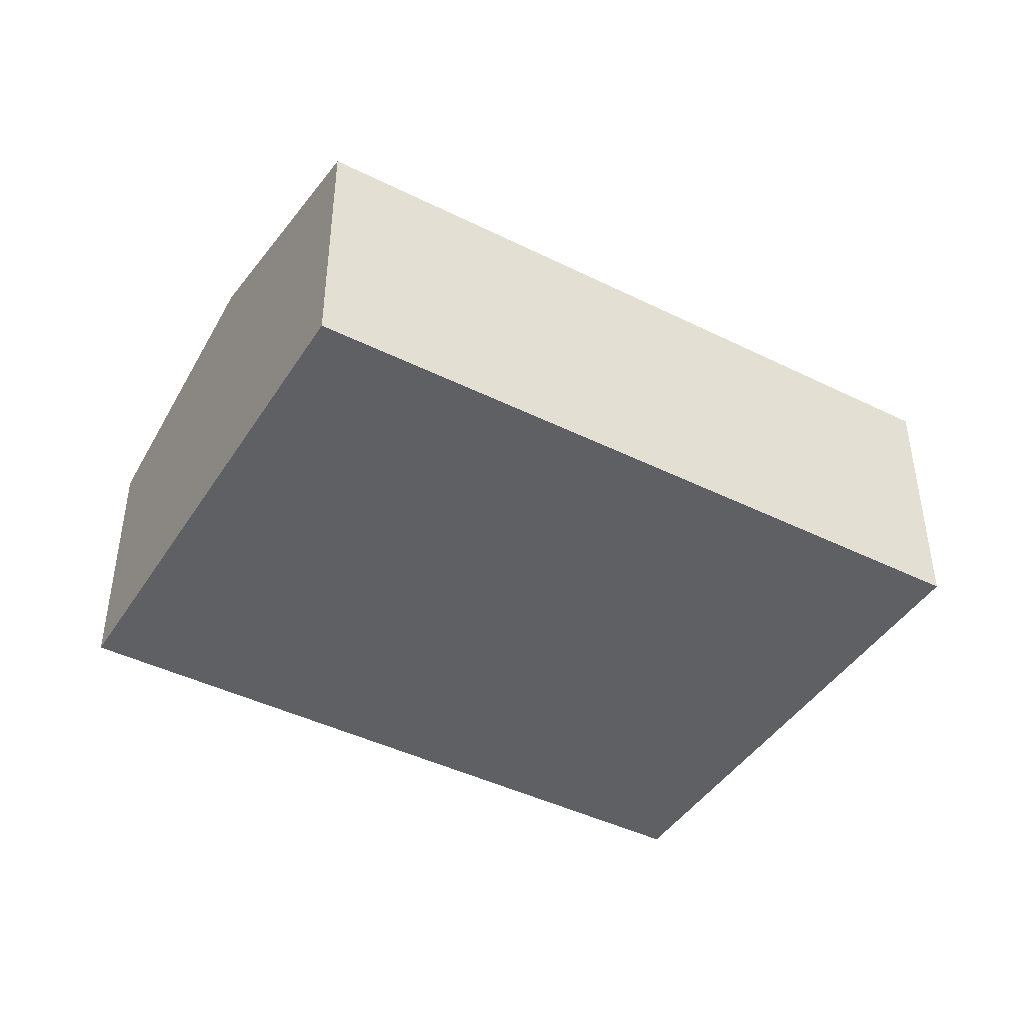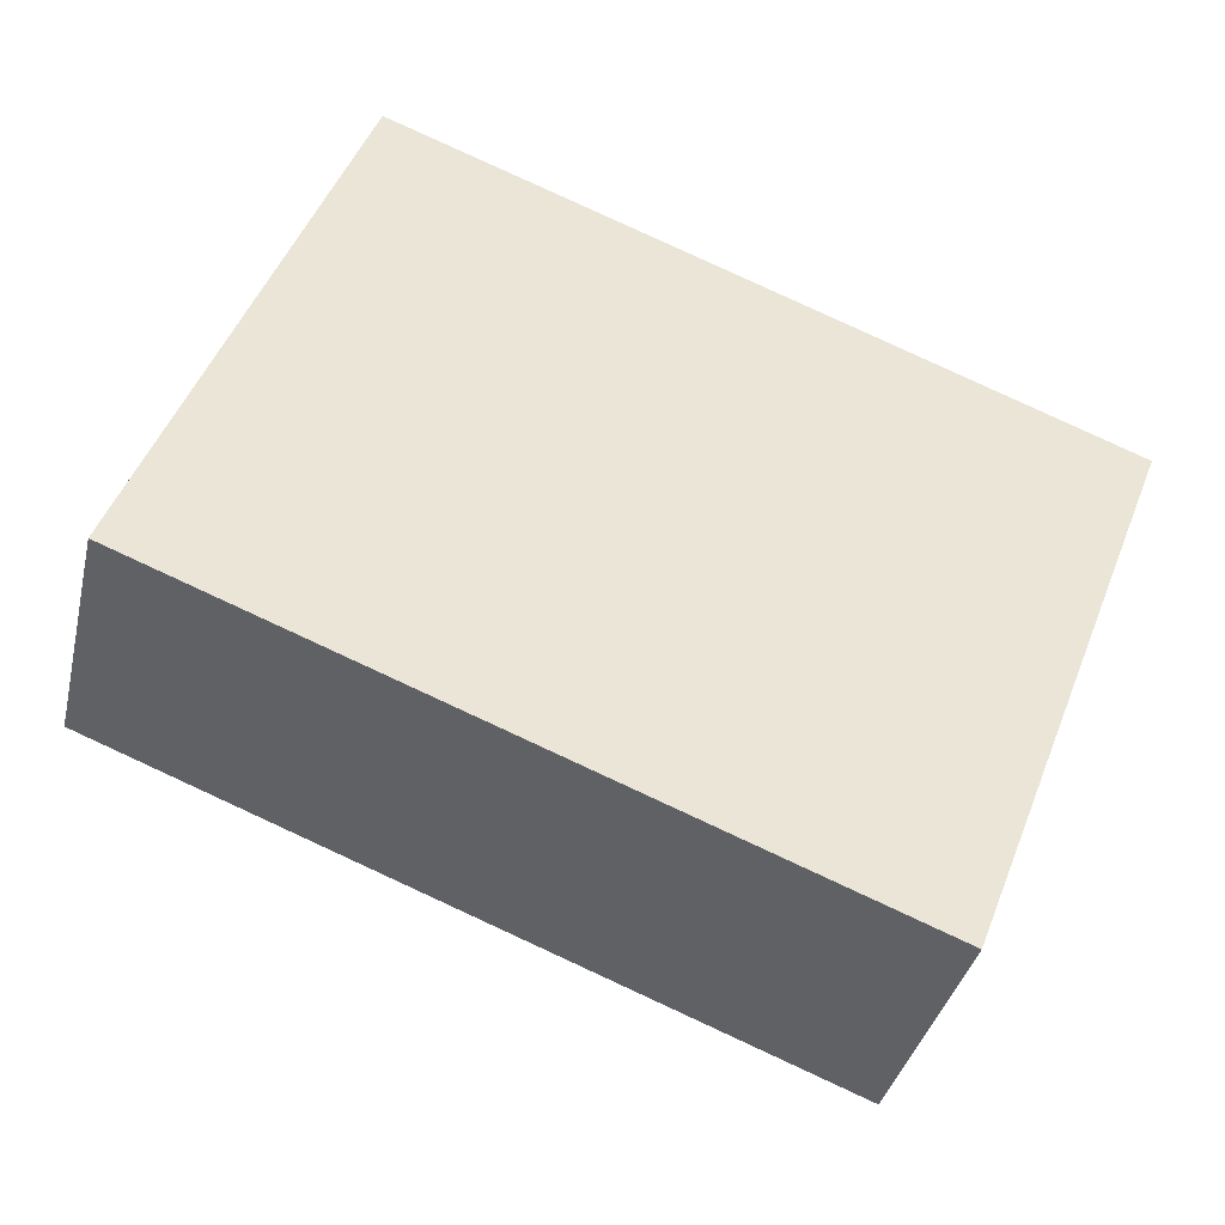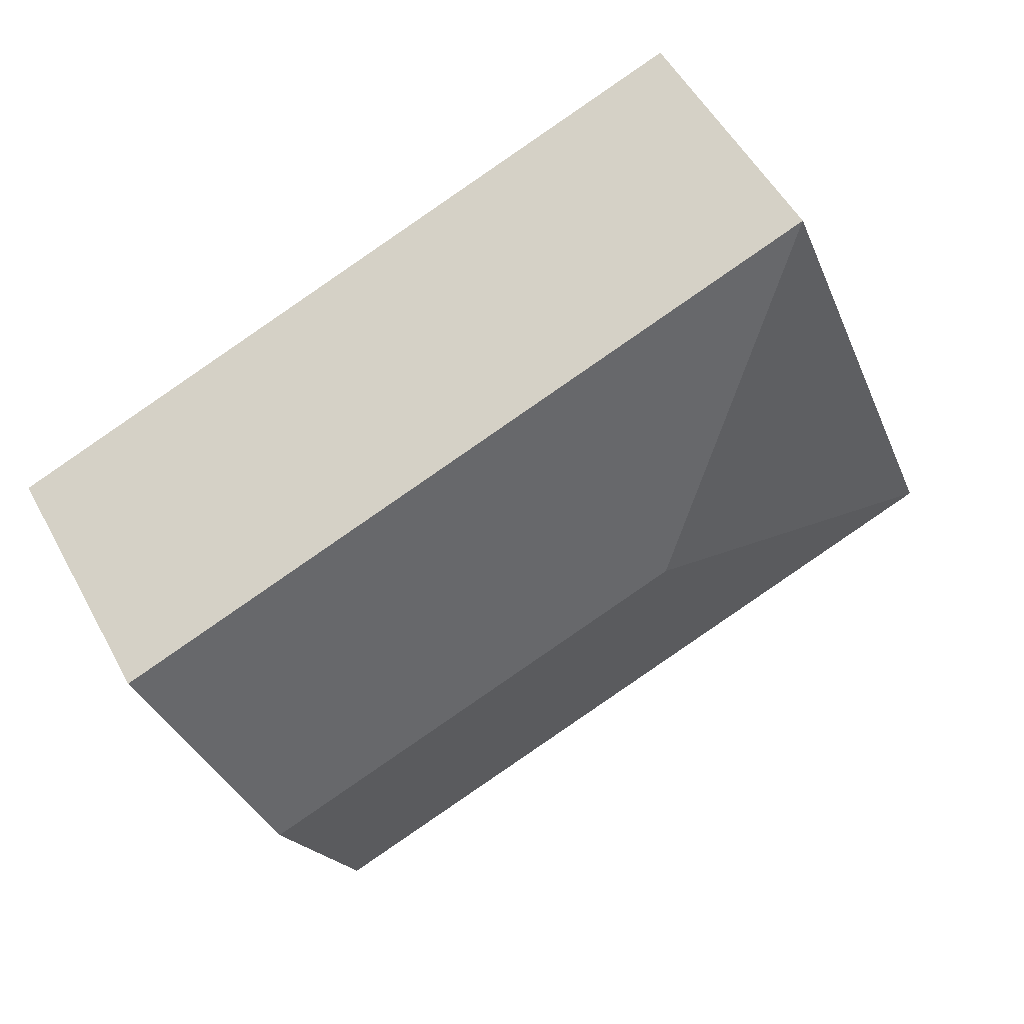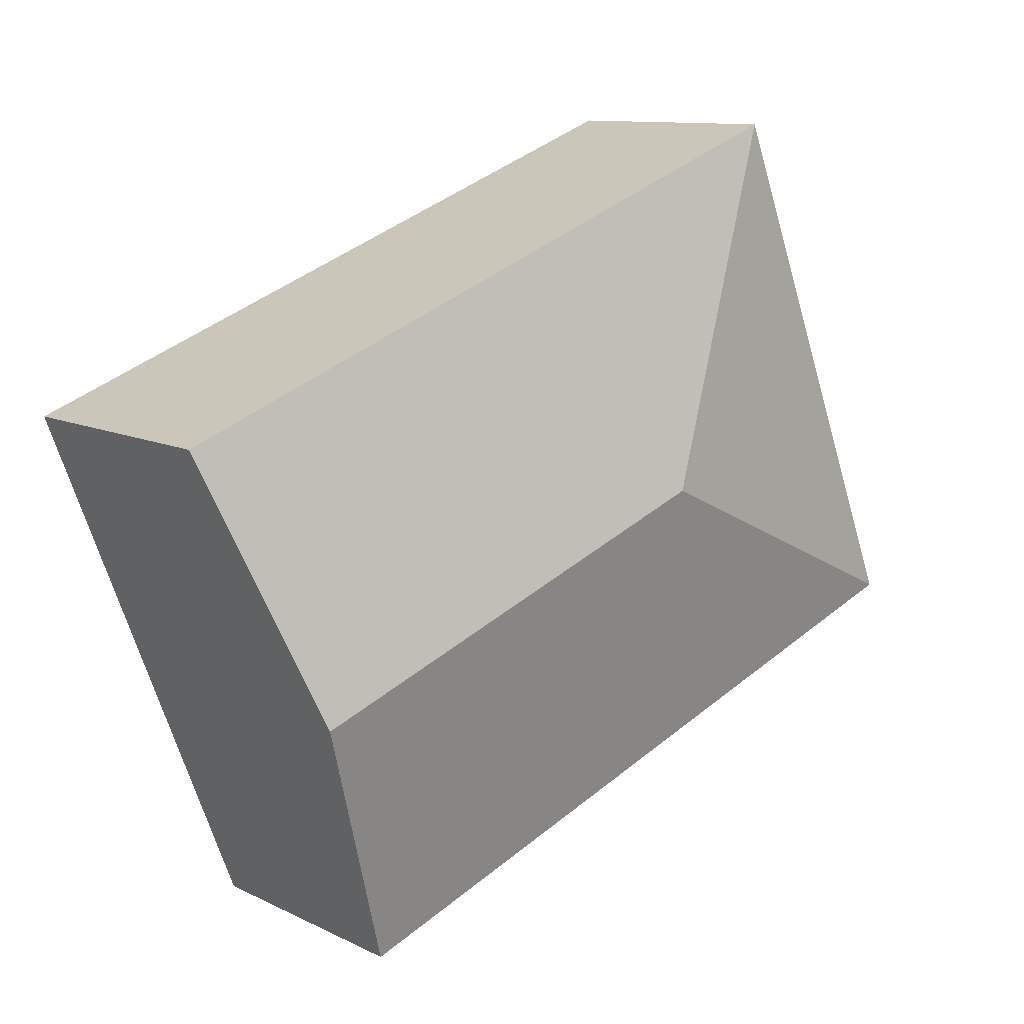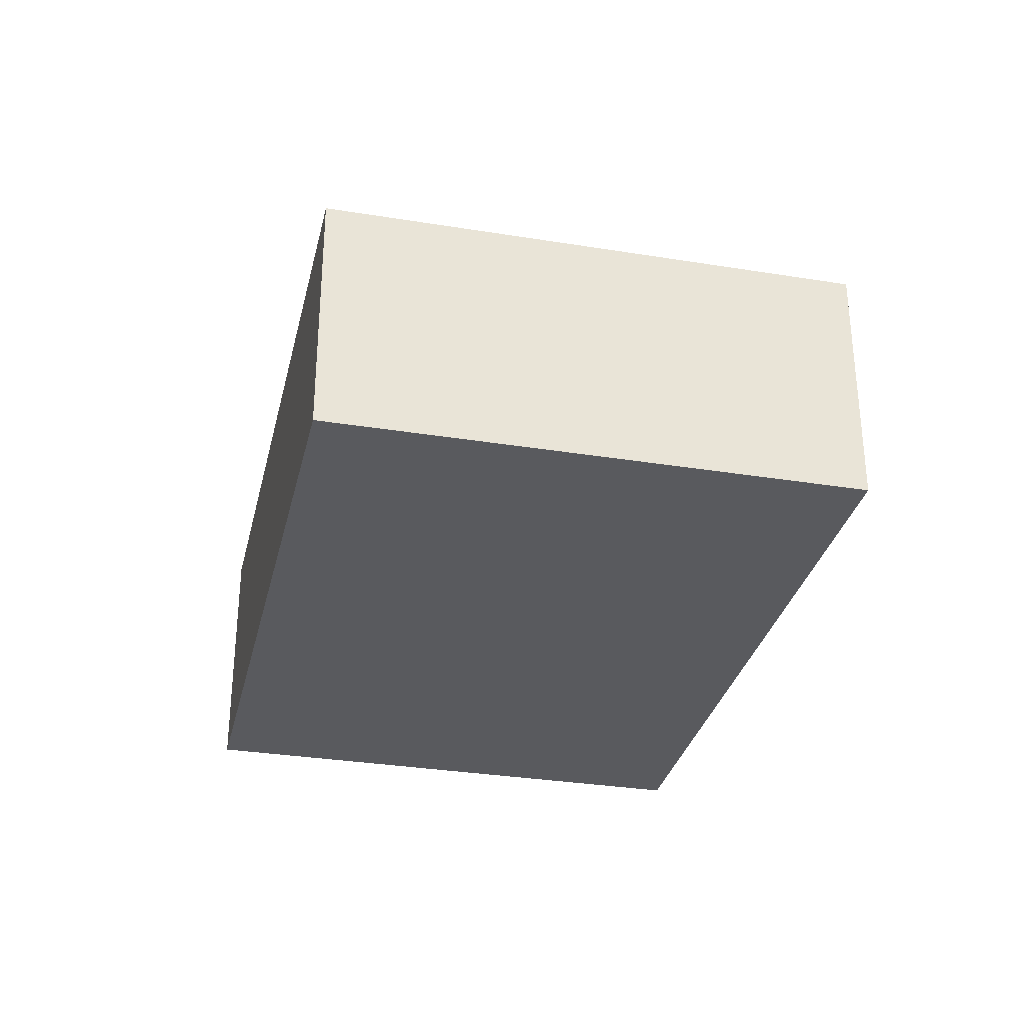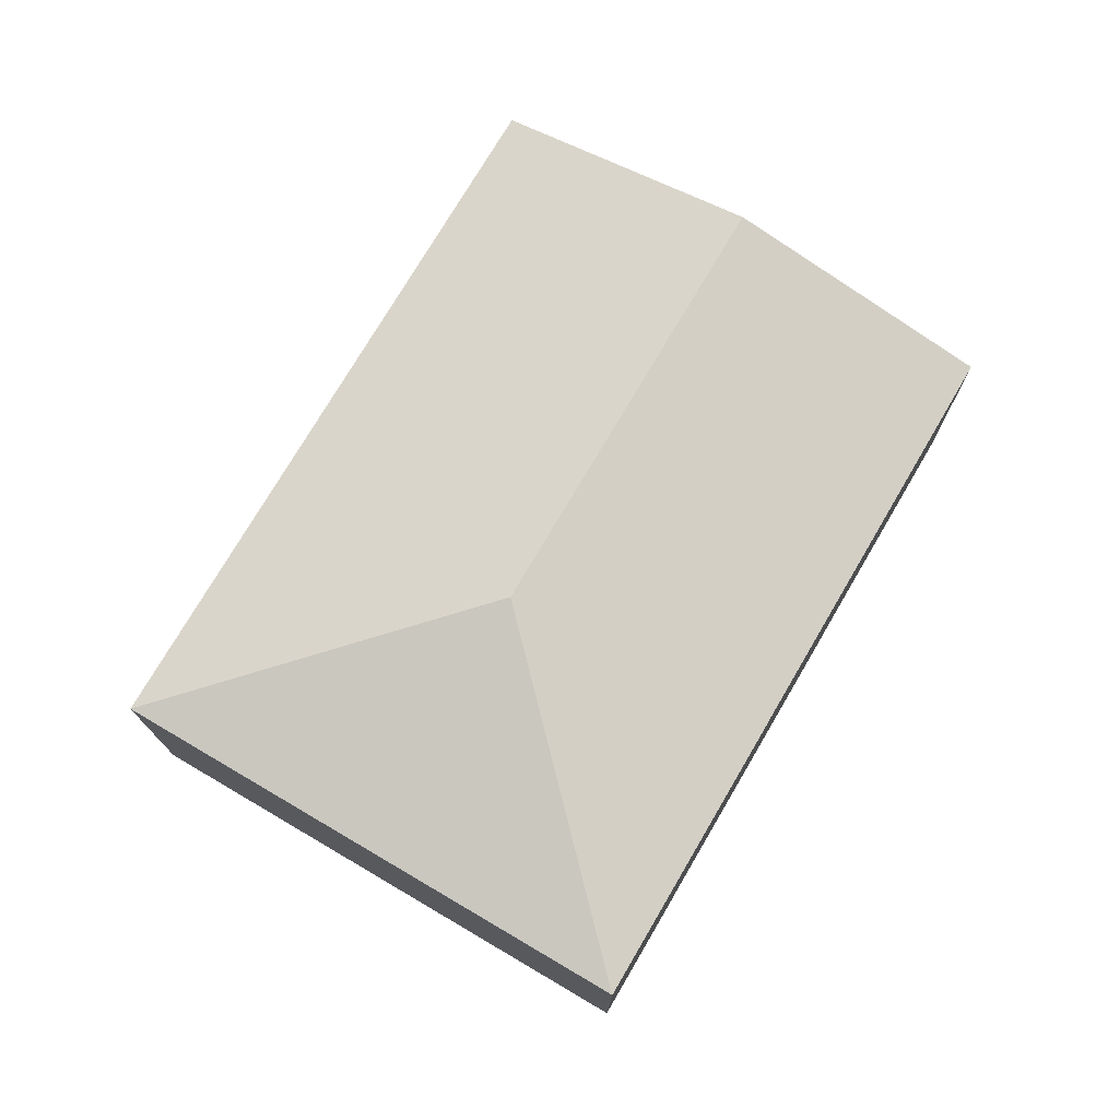
<metadata>
{"format":"obj","ext":"obj","renderer":"f3d","projection":"perspective","resolution":1024,"background":"white","views":[{"elev":-43.5,"azim":170.9,"up":"+Y"},{"elev":-37.2,"azim":-13.0,"up":"+Z"},{"elev":52.2,"azim":152.2,"up":"+Z"},{"elev":10.8,"azim":140.1,"up":"+Z"},{"elev":-31.7,"azim":-81.7,"up":"+Y"},{"elev":74.8,"azim":-38.4,"up":"+Y"}]}
</metadata>
<code>
v  8.159 2.351 2.262
v  3.273 2.929 1.444
v  1.829 2.351 4.718
v  7.244 2.929 -0.097
v  0 2.351 1.44e-16
v  6.329 2.351 -2.455
v  6.329 1.503e-16 -2.455
v  0 0 0
v  1.829 -2.889e-16 4.718
v  8.159 -1.385e-16 2.262
v  7.244 5.94e-18 -0.097
g defaultobject
f 1 2 3
f 2 1 4
f 2 5 3
f 6 2 4
f 2 6 5
f 7 5 6
f 5 7 8
f 8 3 5
f 3 8 9
f 9 1 3
f 1 9 10
f 4 7 6
f 7 4 1
f 7 1 11
f 11 1 10
f 7 9 8
f 9 7 11
f 9 11 10

</code>
